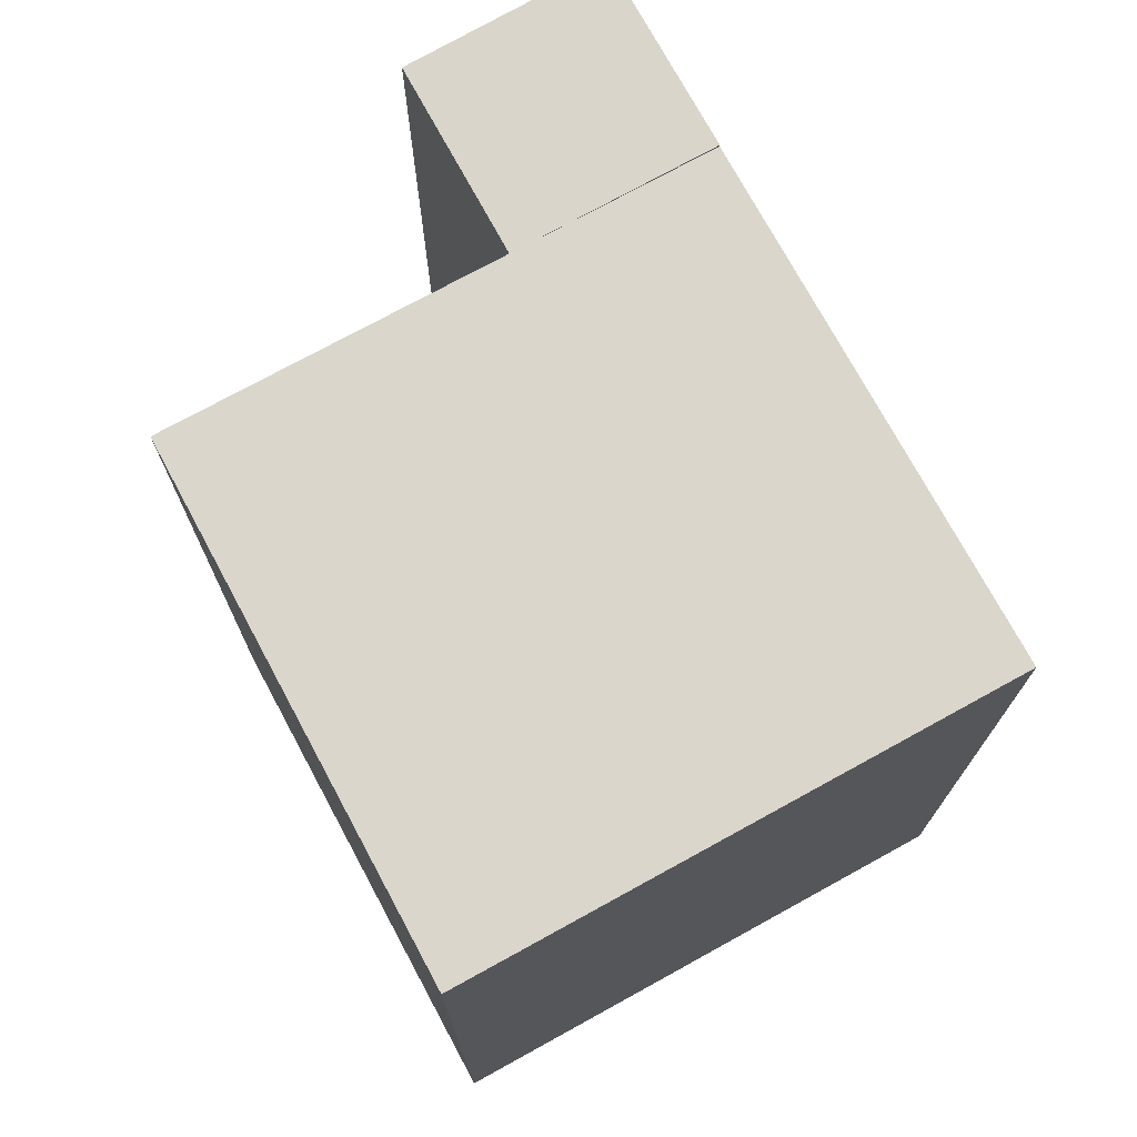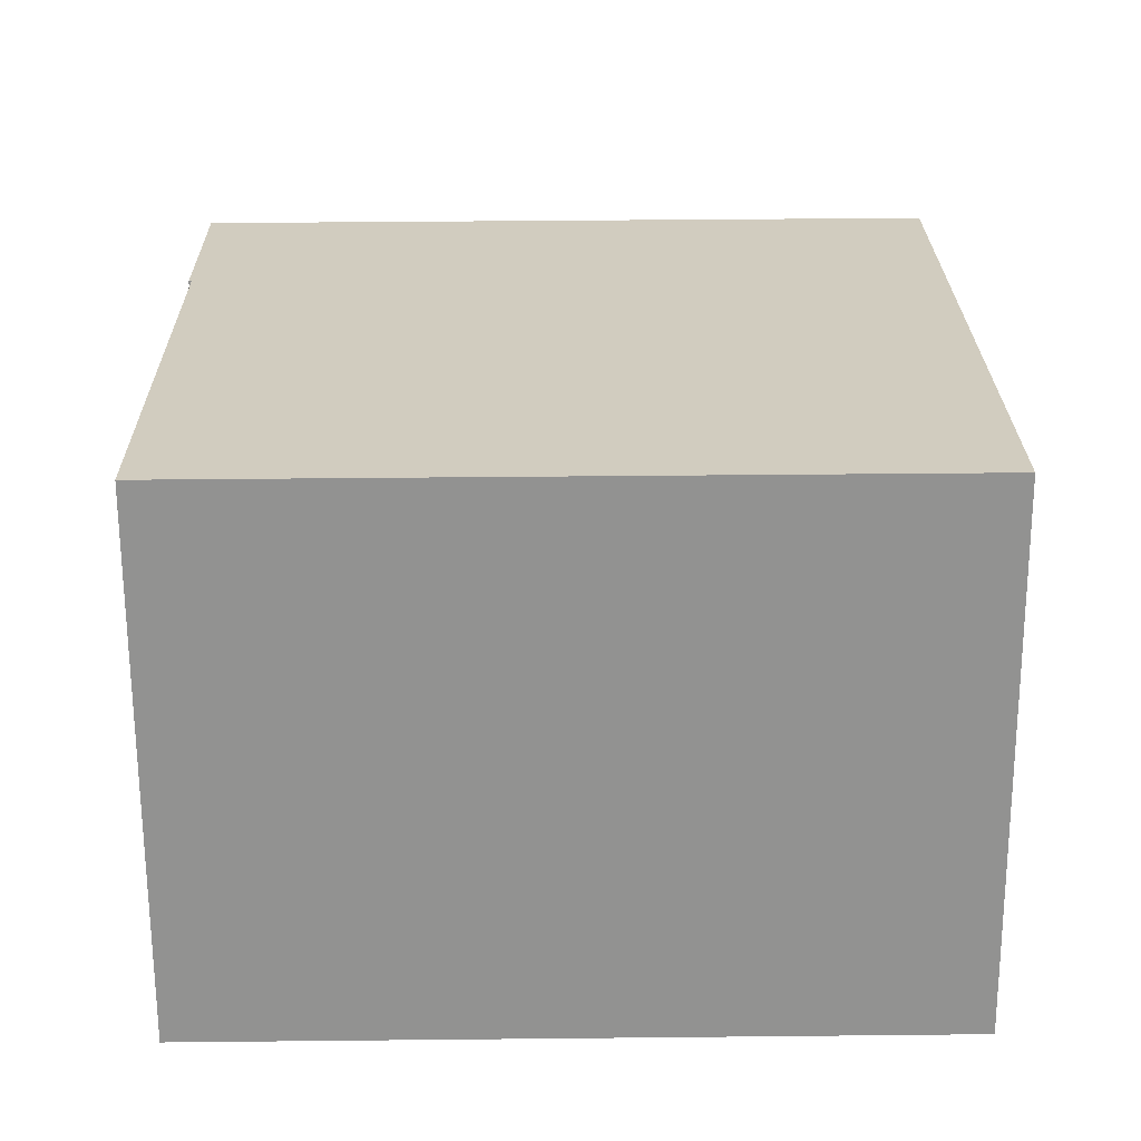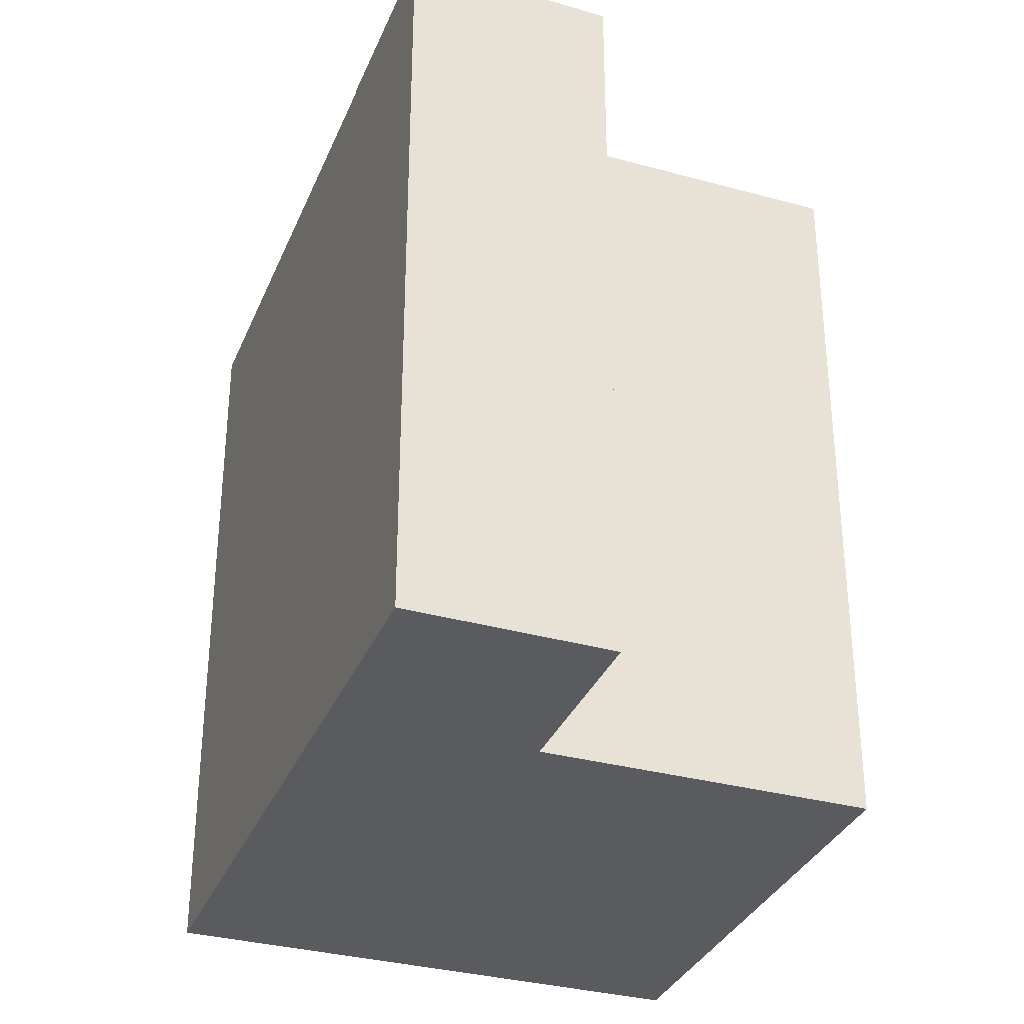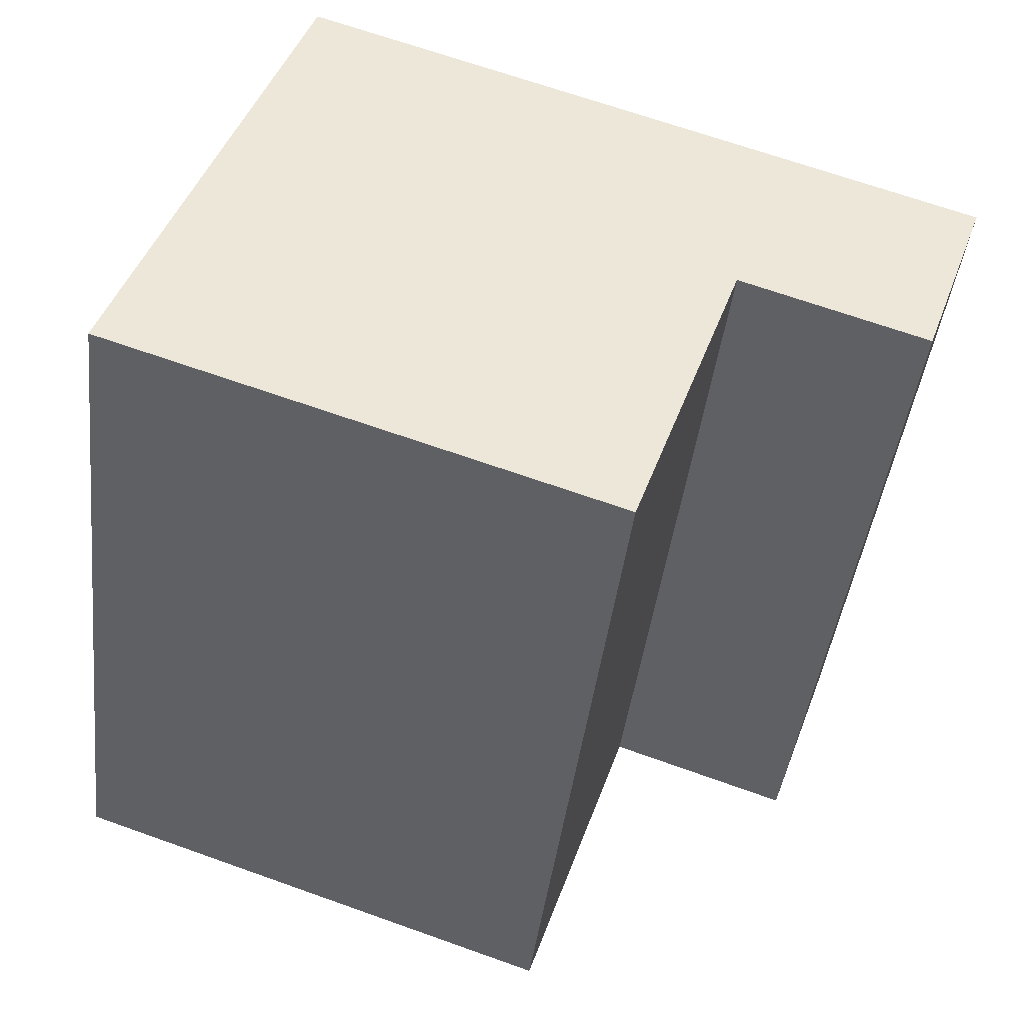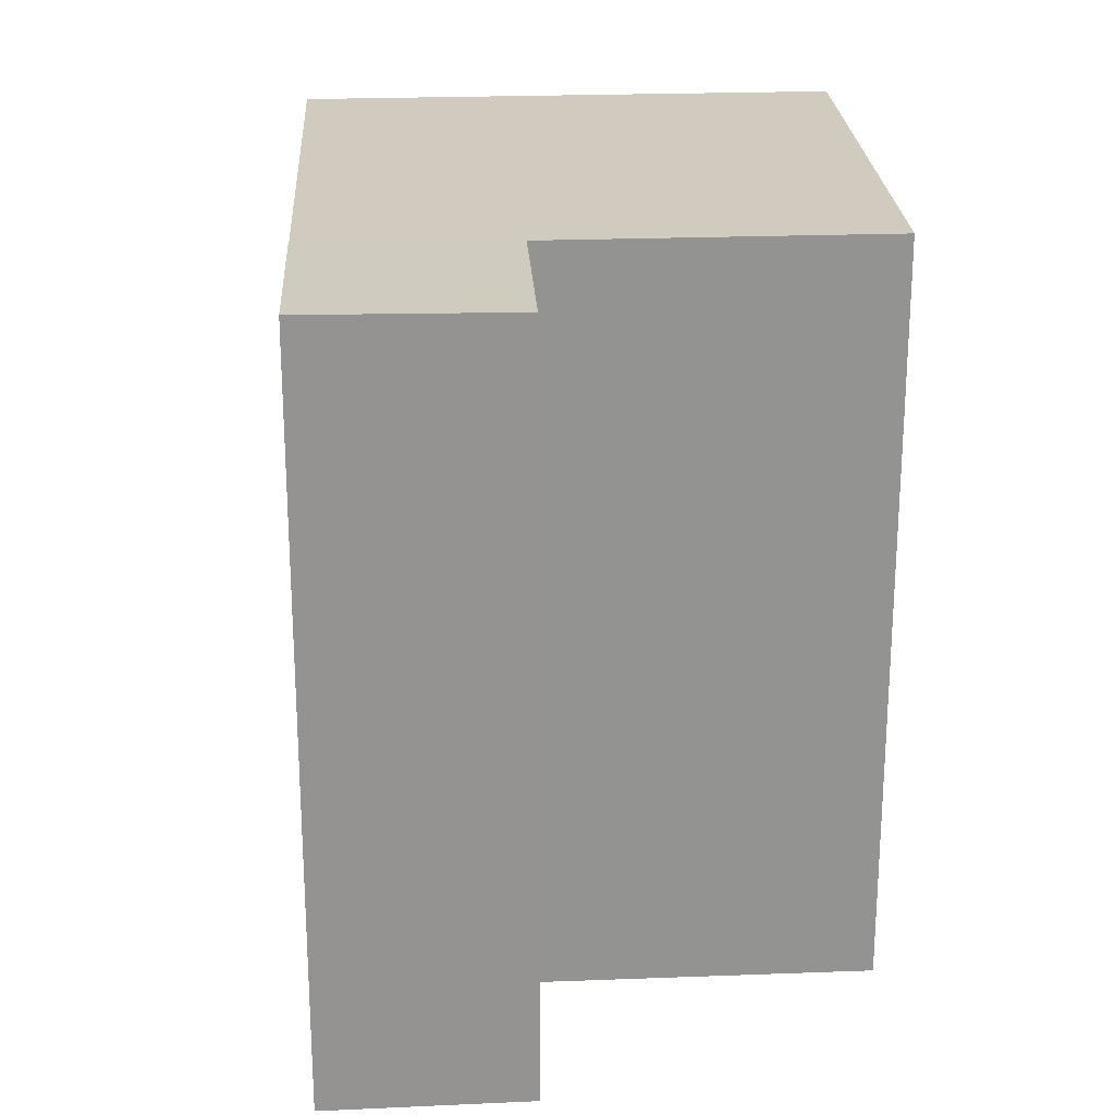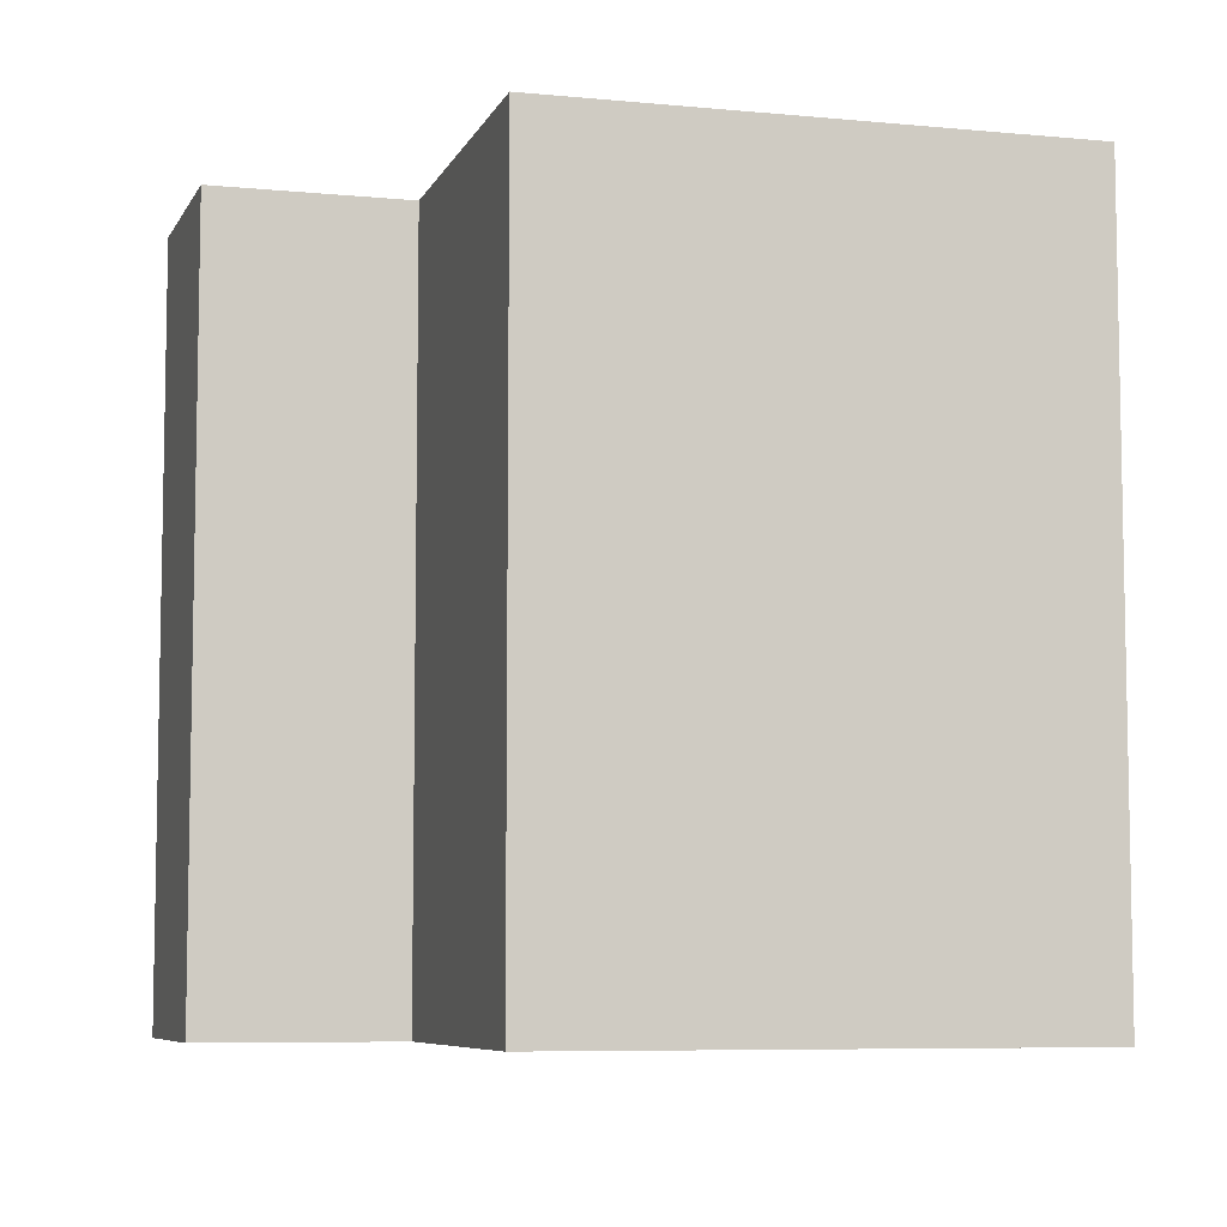
<metadata>
{"format":"obj","ext":"obj","renderer":"f3d","projection":"perspective","resolution":1024,"background":"white","views":[{"elev":73.9,"azim":-99.7,"up":"+Y"},{"elev":43.0,"azim":-90.7,"up":"+Z"},{"elev":-33.1,"azim":88.5,"up":"+Y"},{"elev":-42.8,"azim":-6.8,"up":"+Z"},{"elev":23.6,"azim":105.5,"up":"+Y"},{"elev":-7.1,"azim":-176.9,"up":"+Y"}]}
</metadata>
<code>
v  22.08 20.96 2.513
v  18.76 21.04 9.666
v  24.02 21.04 7.879
v  16.89 20.96 4.276
v  13.79 20.96 -4.631
v  3.111 20.96 8.954
v  0.0004477 20.96 -0.0006635
v  4.982 20.96 14.34
v  18.76 20.96 9.666
v  24.02 -4.825e-16 7.88
v  18.76 -5.919e-16 9.667
v  22.08 -1.539e-16 2.514
v  16.89 -2.619e-16 4.277
v  0 0 0
v  3.11 -5.483e-16 8.955
v  13.79 2.835e-16 -4.63
v  4.982 -8.783e-16 14.34
g defaultobject
f 1 2 3
f 2 1 4
f 5 6 4
f 6 5 7
f 4 8 9
f 8 4 6
f 10 2 11
f 2 10 3
f 2 4 9
f 4 12 13
f 12 4 1
f 12 3 10
f 3 12 1
f 6 14 15
f 14 6 7
f 7 16 14
f 16 7 5
f 16 4 13
f 4 16 5
f 8 15 17
f 15 8 6
f 11 8 17
f 8 11 9
f 11 12 10
f 12 11 13
f 16 15 14
f 15 16 13
f 13 17 15
f 17 13 11

</code>
